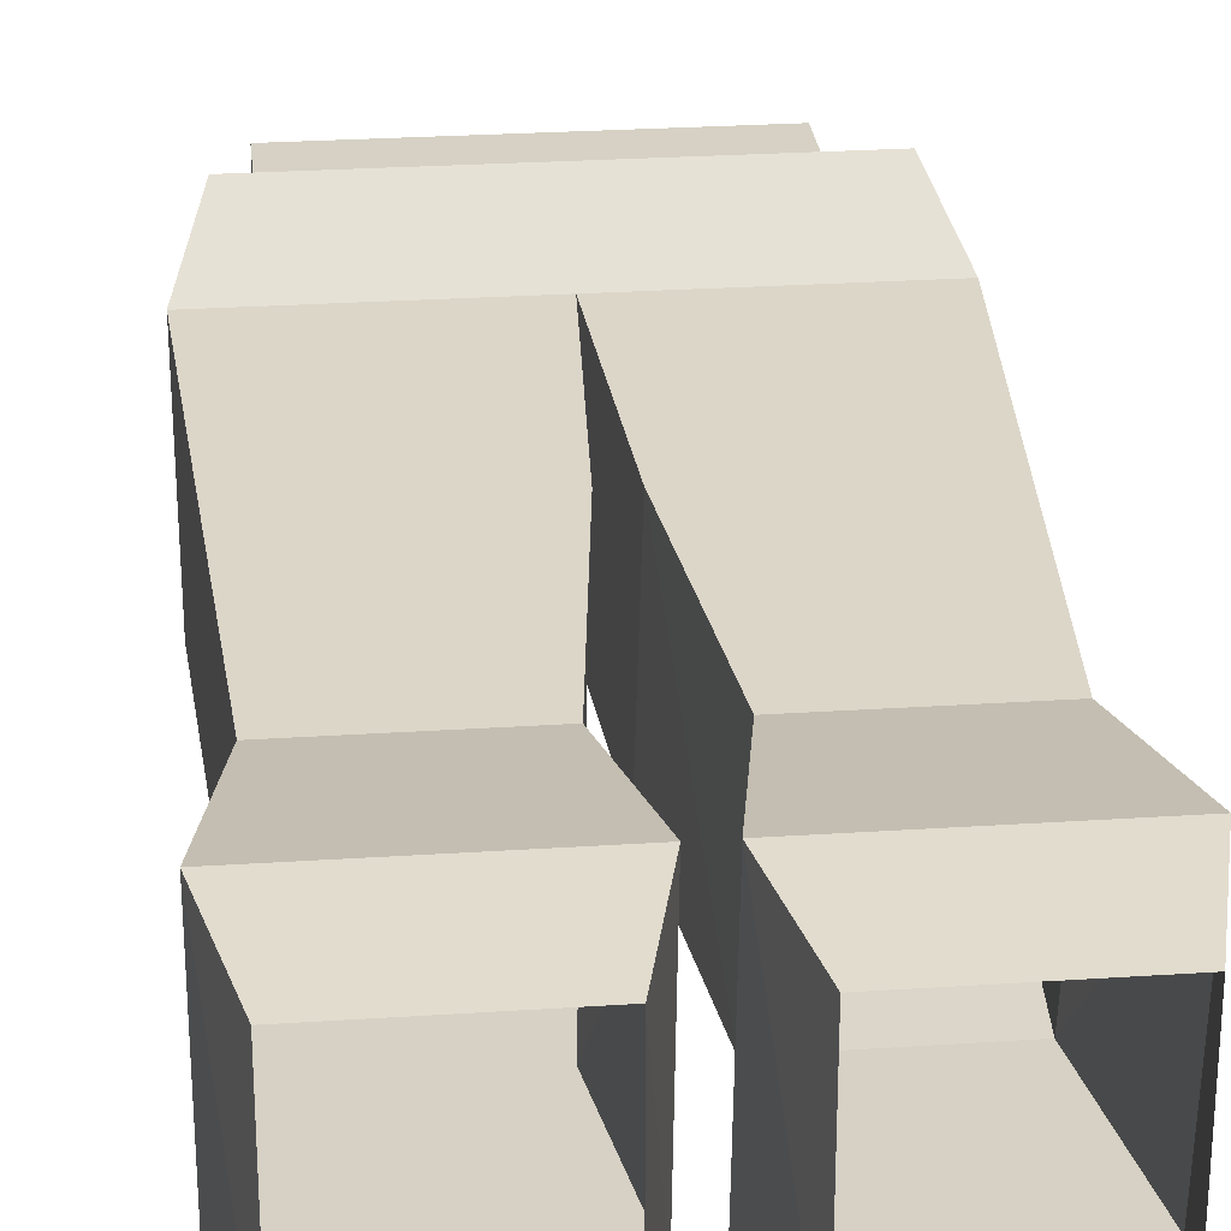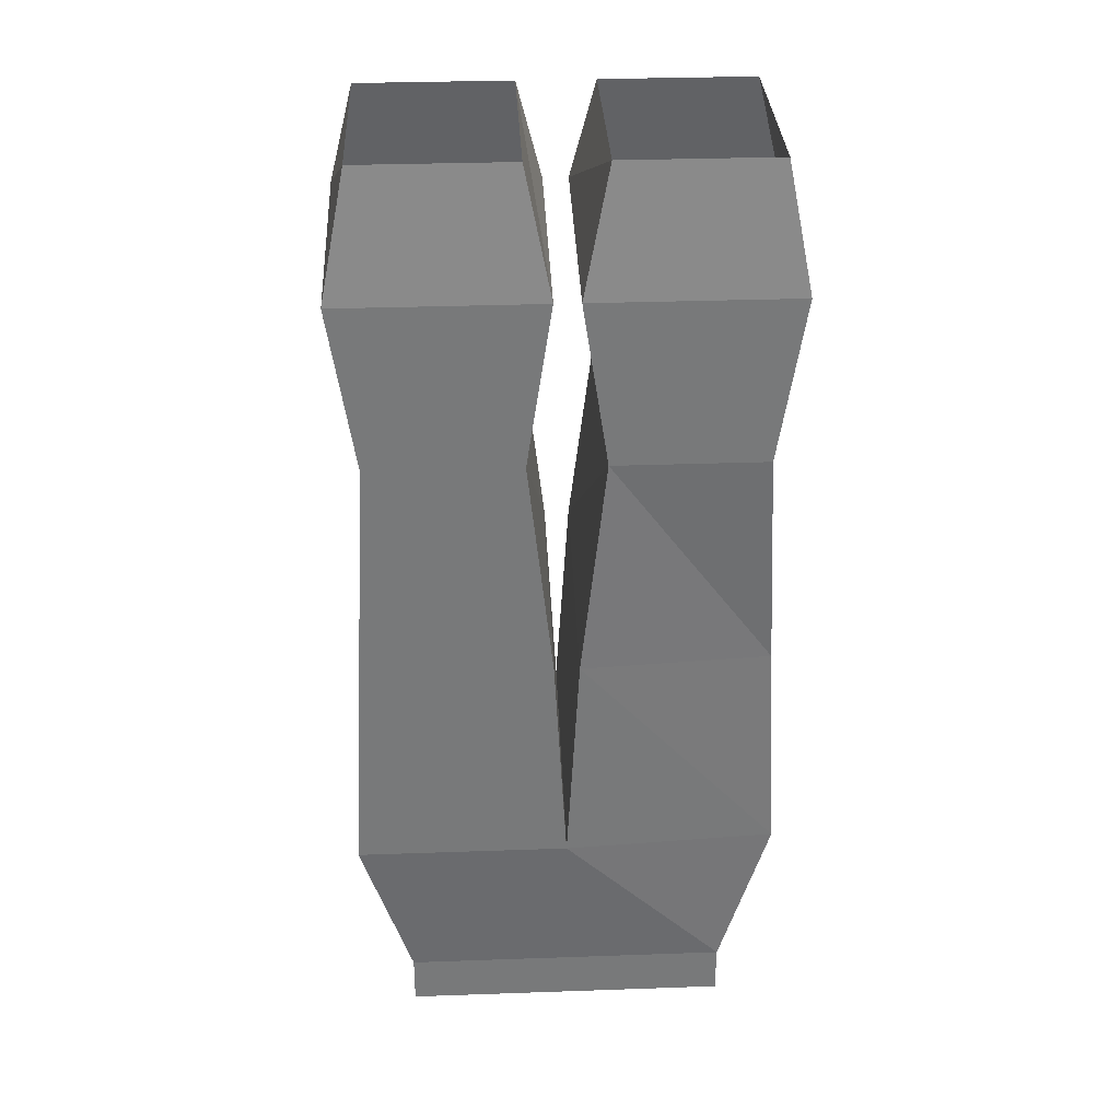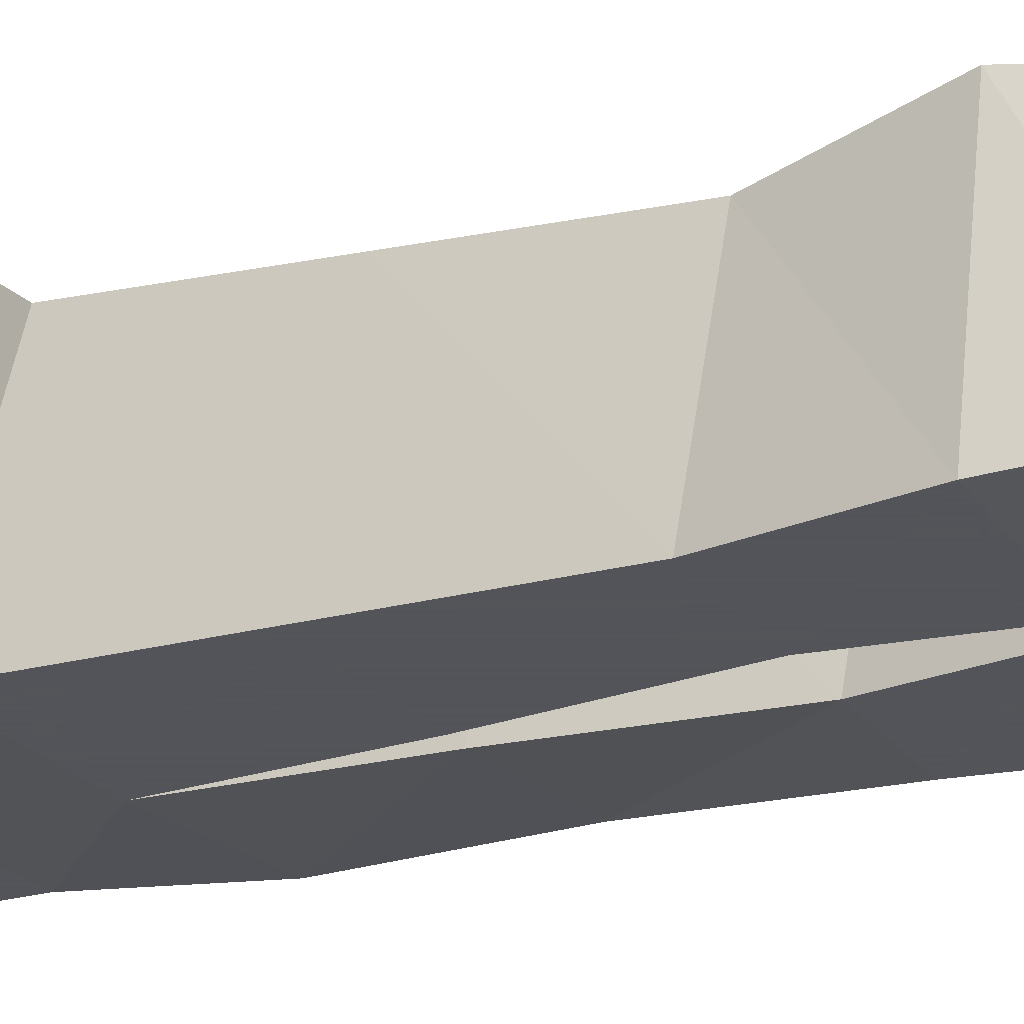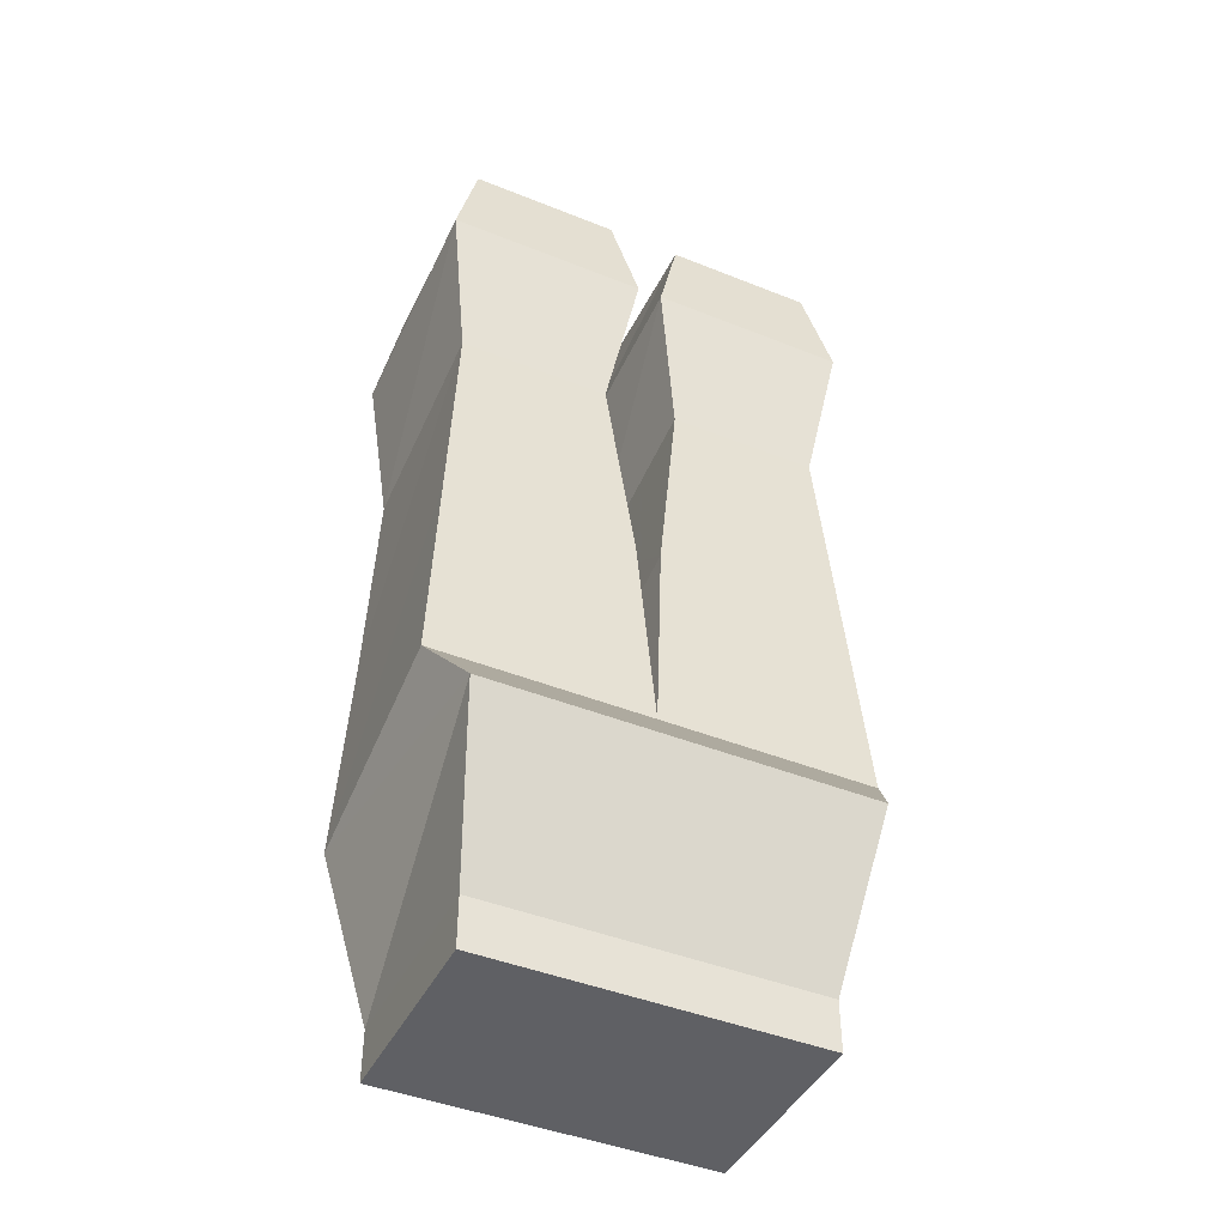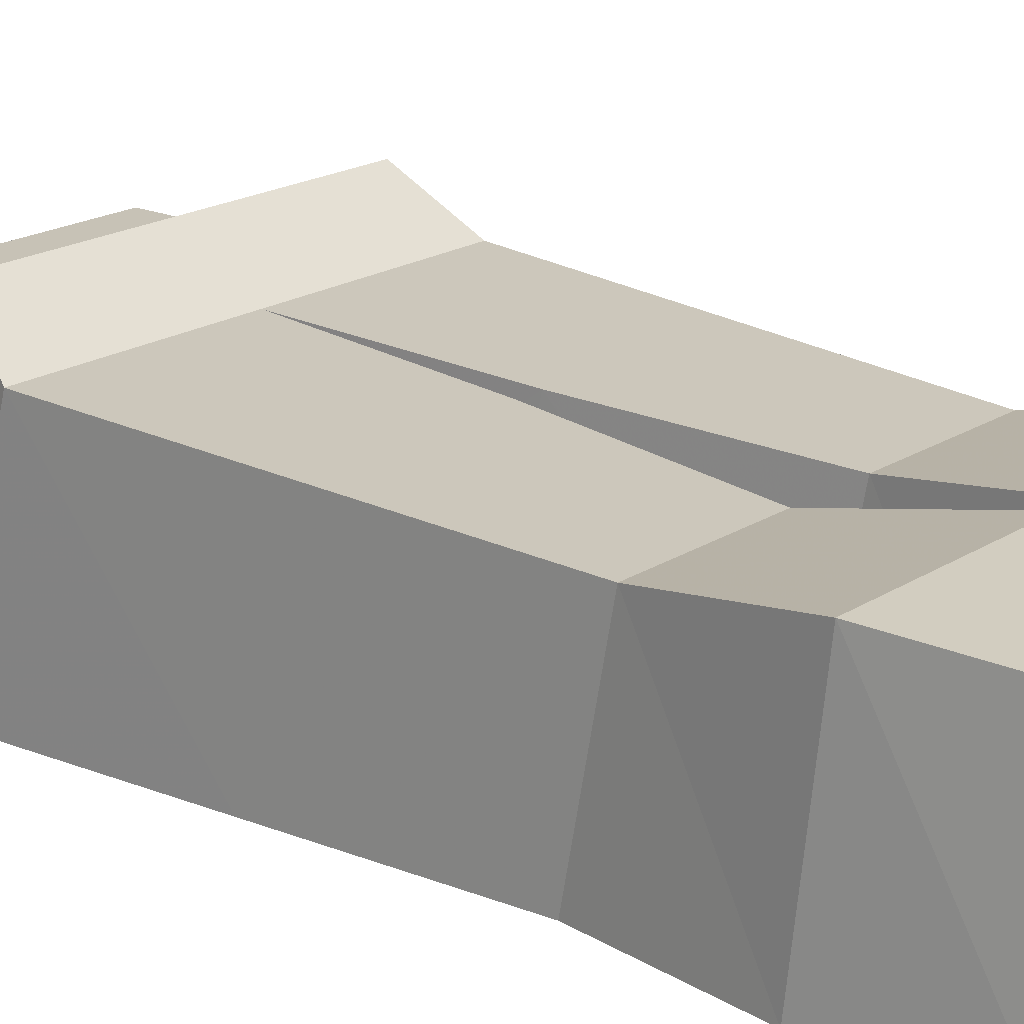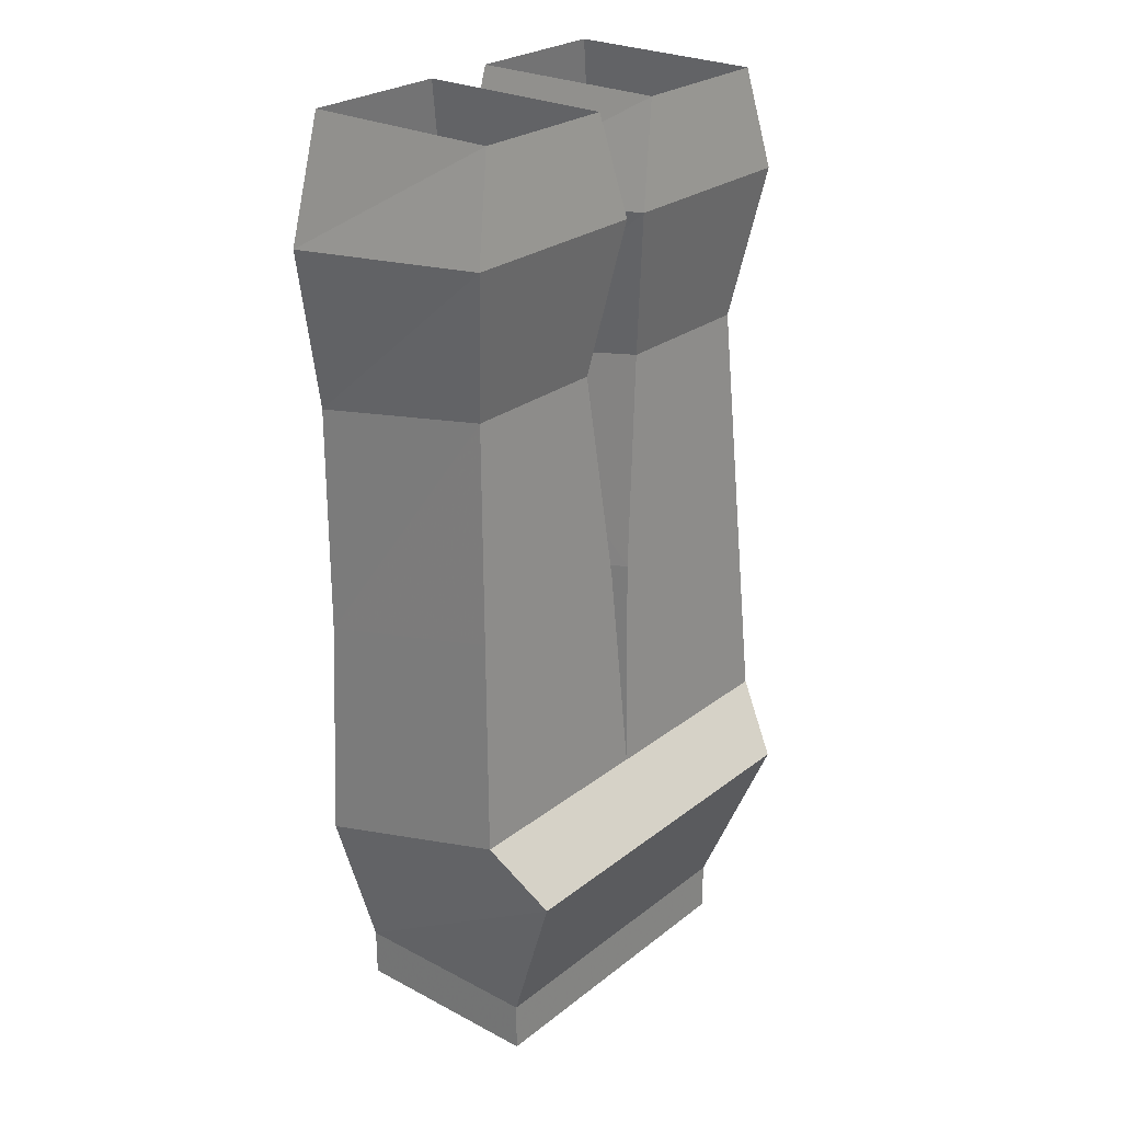
<metadata>
{"format":"obj","ext":"obj","renderer":"f3d","projection":"perspective","resolution":1024,"background":"white","views":[{"elev":26.8,"azim":174.1,"up":"+Z"},{"elev":32.5,"azim":177.2,"up":"+Y"},{"elev":-23.9,"azim":117.1,"up":"+Z"},{"elev":-44.0,"azim":-25.2,"up":"+Y"},{"elev":19.2,"azim":129.7,"up":"+Z"},{"elev":26.1,"azim":-50.4,"up":"+Y"}]}
</metadata>
<code>
v 0.1016 -0.8906 -0.0625
v 0.1016 -0.8594 0.0625
v 0.1016 -0.8906 0.0625
v -0.1016 -0.8906 0.0625
v -0.1016 -0.8906 -0.0625
v -0.1016 -0.8594 -0.0625
v 0.1016 -0.8594 -0.0625
v 0.1172 -0.7578 0.1016
v -0.1016 -0.8594 0.0625
v -0.1172 -0.7578 0.1016
v -0.1328 -0.7578 -0.0625
v 0 -0.7578 -0.07031
v 0.1328 -0.7578 -0.07031
v 0.1328 -0.7188 0.07031
v 0 -0.7188 0.07031
v -0.1328 -0.7188 0.07031
v -0.125 -0.5859 0.0625
v -0.125 -0.6172 -0.0625
v -0.007812 -0.6172 -0.07031
v -0.007812 -0.5859 0.0625
v 0.007812 -0.5859 0.0625
v 0.007812 -0.6172 -0.07031
v 0.125 -0.6172 -0.07031
v 0.125 -0.5859 0.0625
v 0.1328 -0.3594 0.07031
v 0.1172 -0.2969 0.0625
v 0.02344 -0.2969 0.0625
v 0.007812 -0.3594 0.07031
v 0.1172 -0.4531 0.05469
v 0.1328 -0.375 -0.07031
v 0.1172 -0.2969 -0.0625
v 0.007812 -0.375 -0.07031
v 0.02344 -0.2969 -0.0625
v 0.02344 -0.4766 -0.07031
v 0.02344 -0.4531 0.05469
v 0.1172 -0.4766 -0.07031
v -0.007812 -0.3594 0.07031
v -0.02344 -0.2969 0.0625
v -0.1172 -0.2969 0.0625
v -0.1328 -0.3594 0.07031
v -0.02344 -0.4531 0.05469
v -0.007812 -0.375 -0.07031
v -0.02344 -0.2969 -0.0625
v -0.1328 -0.375 -0.07031
v -0.1172 -0.2969 -0.0625
v -0.1172 -0.4766 -0.07031
v -0.1172 -0.4531 0.05469
v -0.02344 -0.4766 -0.07031
f 1 2 3
f 1 3 4
f 1 4 5
f 1 5 6
f 1 6 7
f 1 7 2
f 2 9 3
f 3 9 4
f 4 9 5
f 5 9 6
f 2 7 8
f 2 8 9
f 6 9 10
f 6 10 11
f 6 11 12
f 6 12 7
f 7 12 13
f 7 13 8
f 8 13 14
f 8 14 15
f 8 15 10
f 8 10 9
f 15 16 10
f 10 16 11
f 25 26 27
f 25 27 28
f 25 30 31
f 25 31 26
f 31 30 32
f 31 32 33
f 33 32 27
f 27 32 28
f 29 35 24
f 29 24 36
f 36 23 34
f 34 23 22
f 34 22 21
f 34 21 35
f 35 21 24
f 37 38 39
f 37 39 40
f 37 42 43
f 37 43 38
f 43 42 44
f 43 44 45
f 45 44 39
f 39 44 40
f 41 47 20
f 41 20 48
f 17 20 47
f 17 47 18
f 18 47 46
f 18 46 48
f 18 48 19
f 19 48 20
f 36 24 23
f 11 16 17
f 11 17 18
f 11 18 19
f 11 19 12
f 12 19 20
f 12 20 15
f 12 15 21
f 12 21 22
f 12 22 23
f 12 23 13
f 13 23 14
f 14 23 24
f 14 24 21
f 14 21 15
f 25 28 29
f 25 29 30
f 28 32 34
f 28 34 35
f 28 35 29
f 29 36 30
f 30 36 34
f 30 34 32
f 37 40 41
f 37 41 42
f 40 44 46
f 40 46 47
f 40 47 41
f 41 48 42
f 42 48 46
f 42 46 44
f 15 20 16
f 16 20 17

</code>
